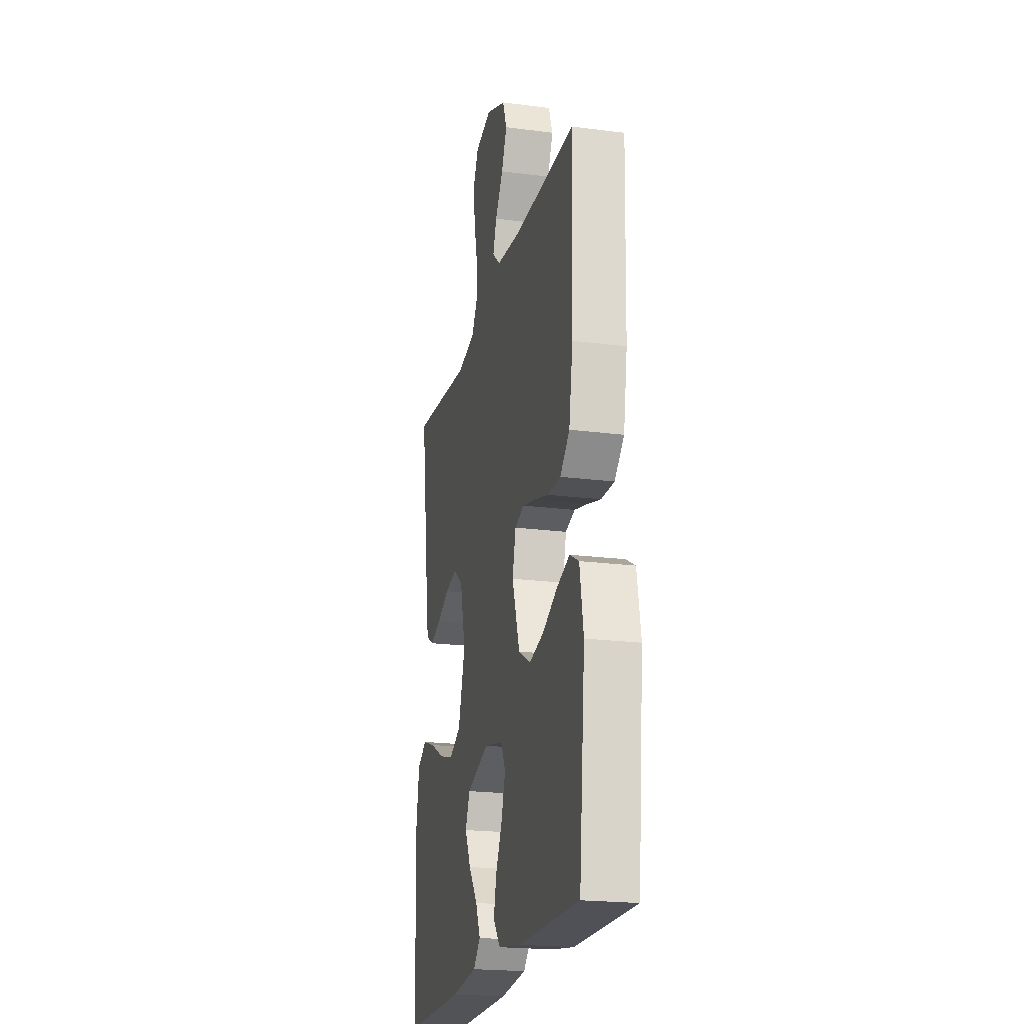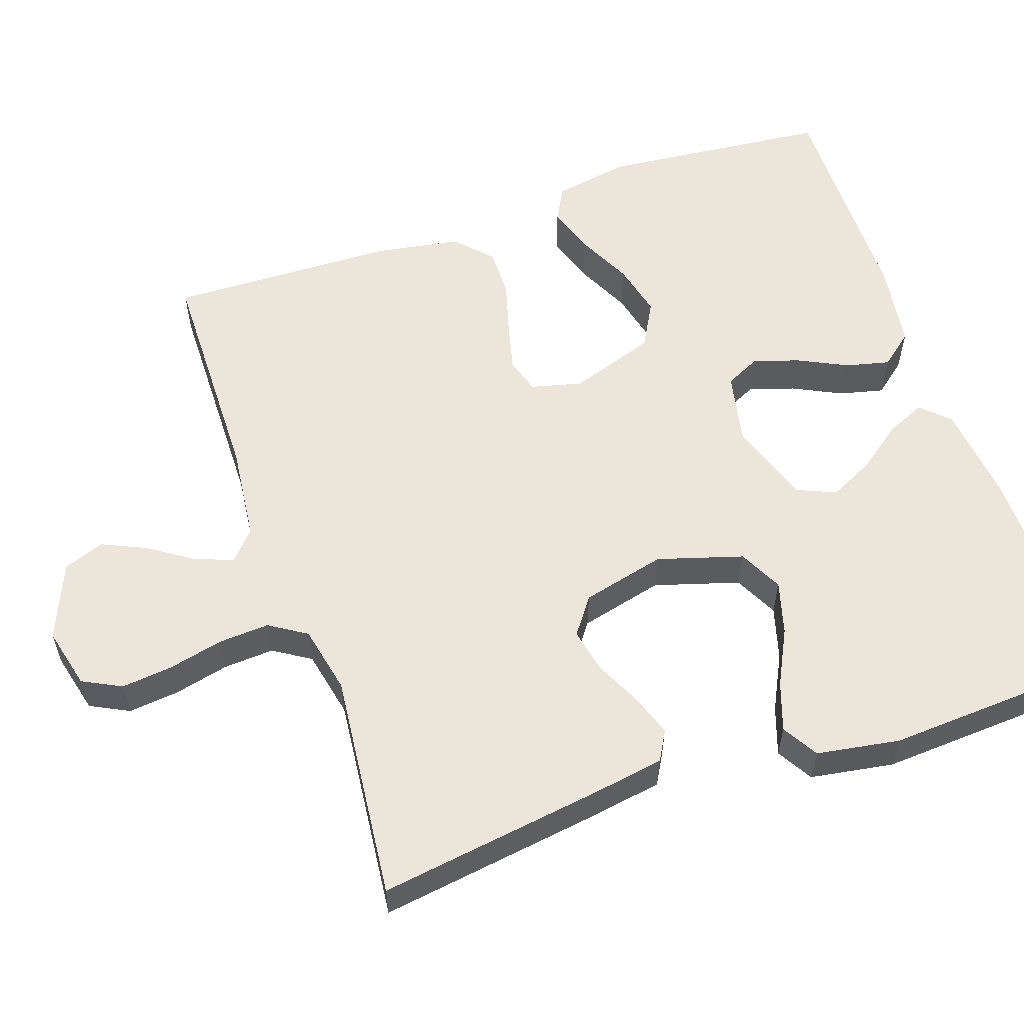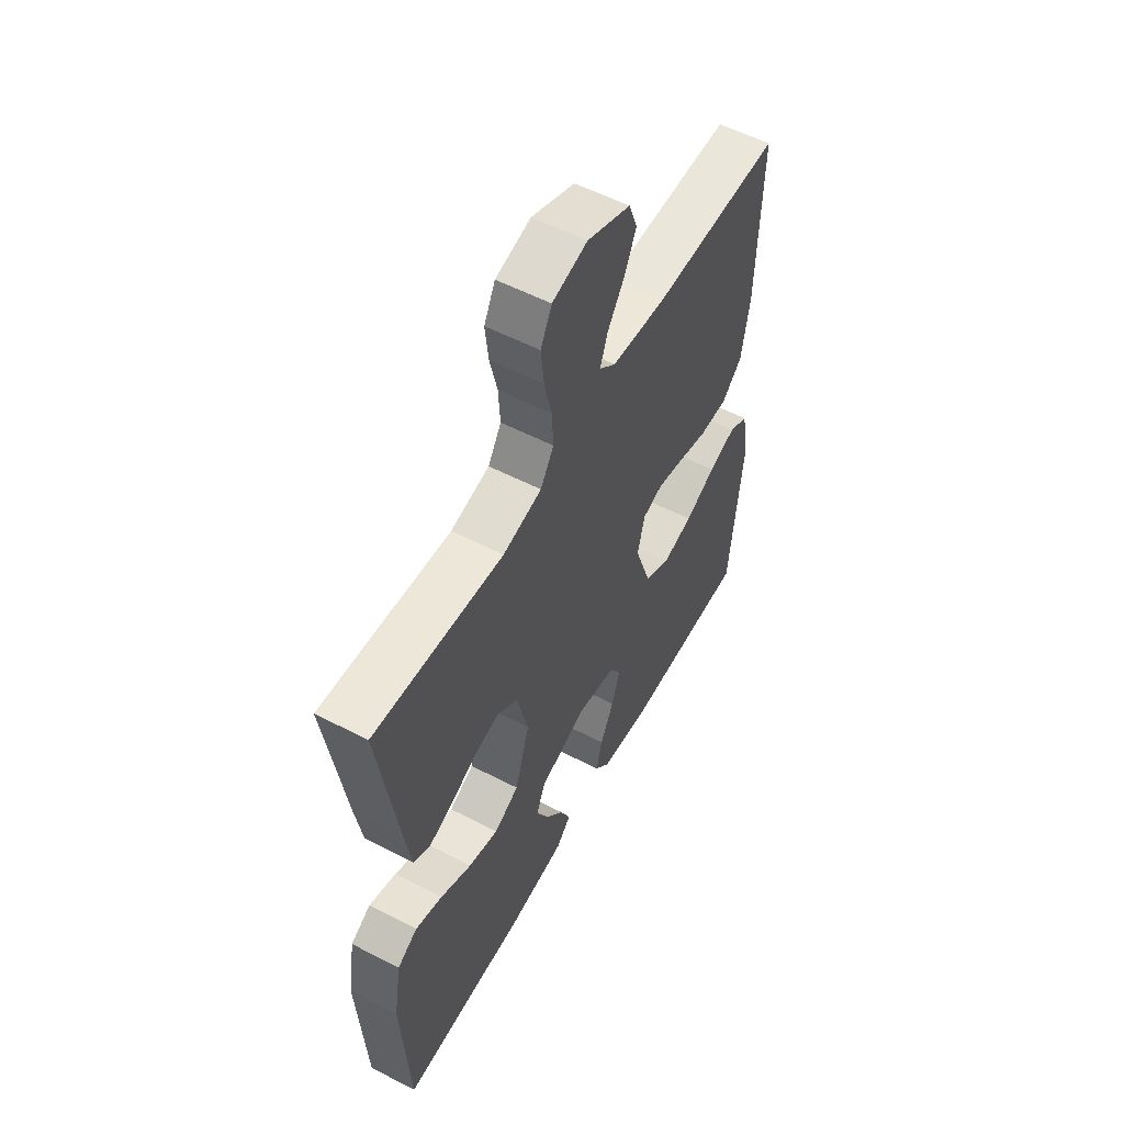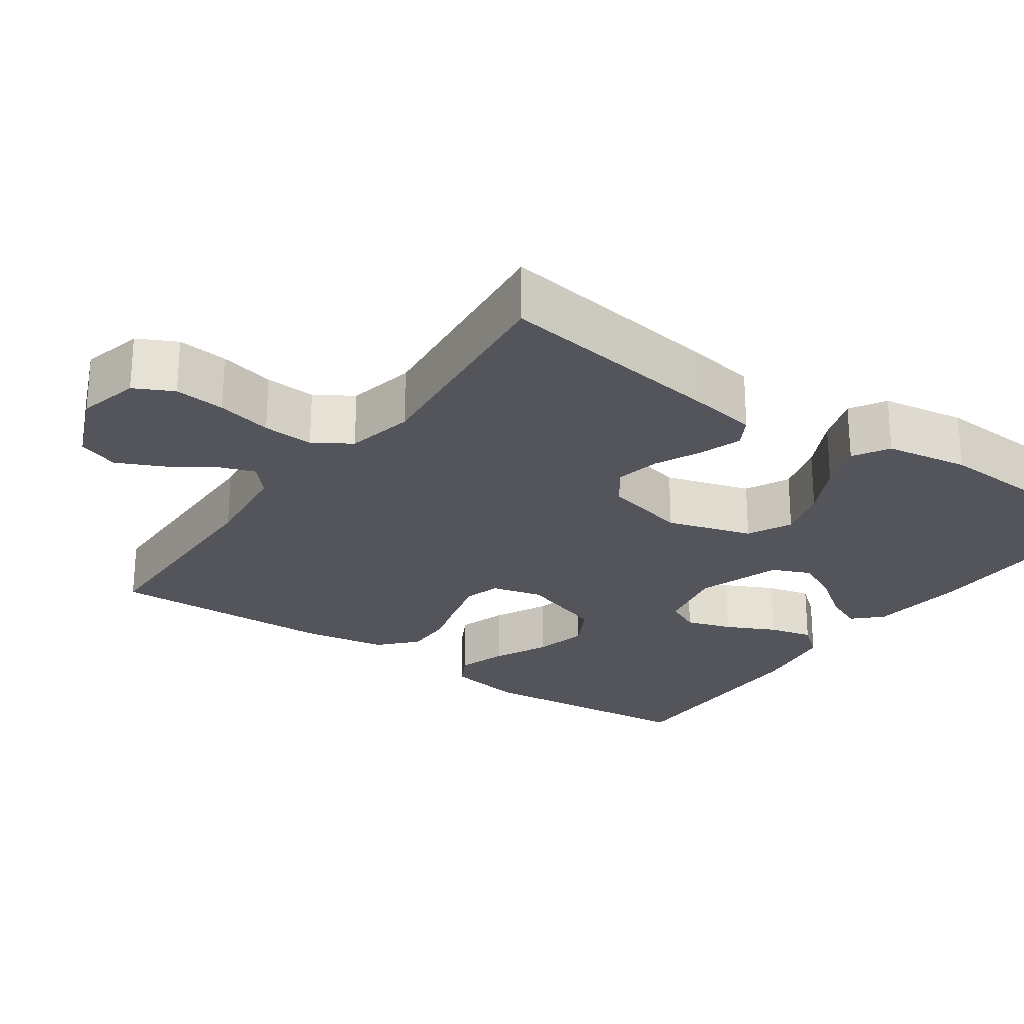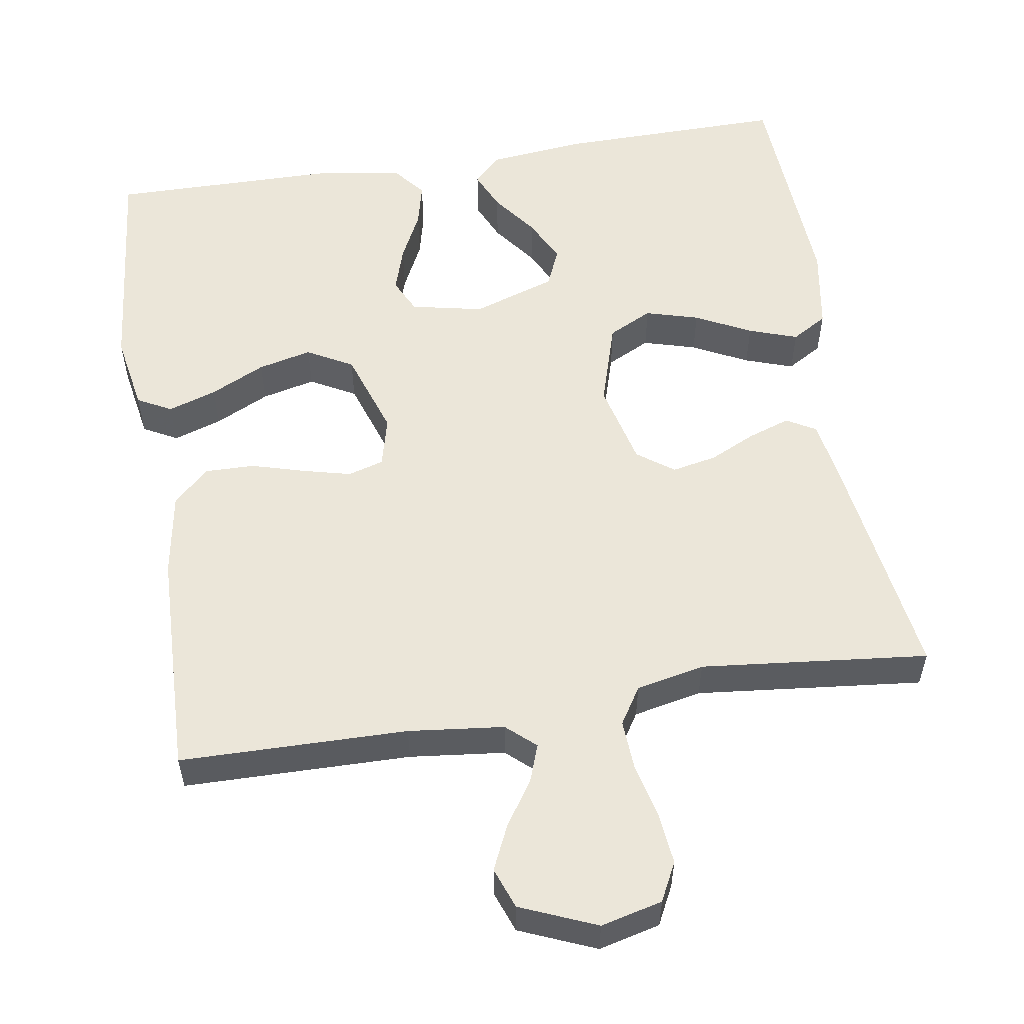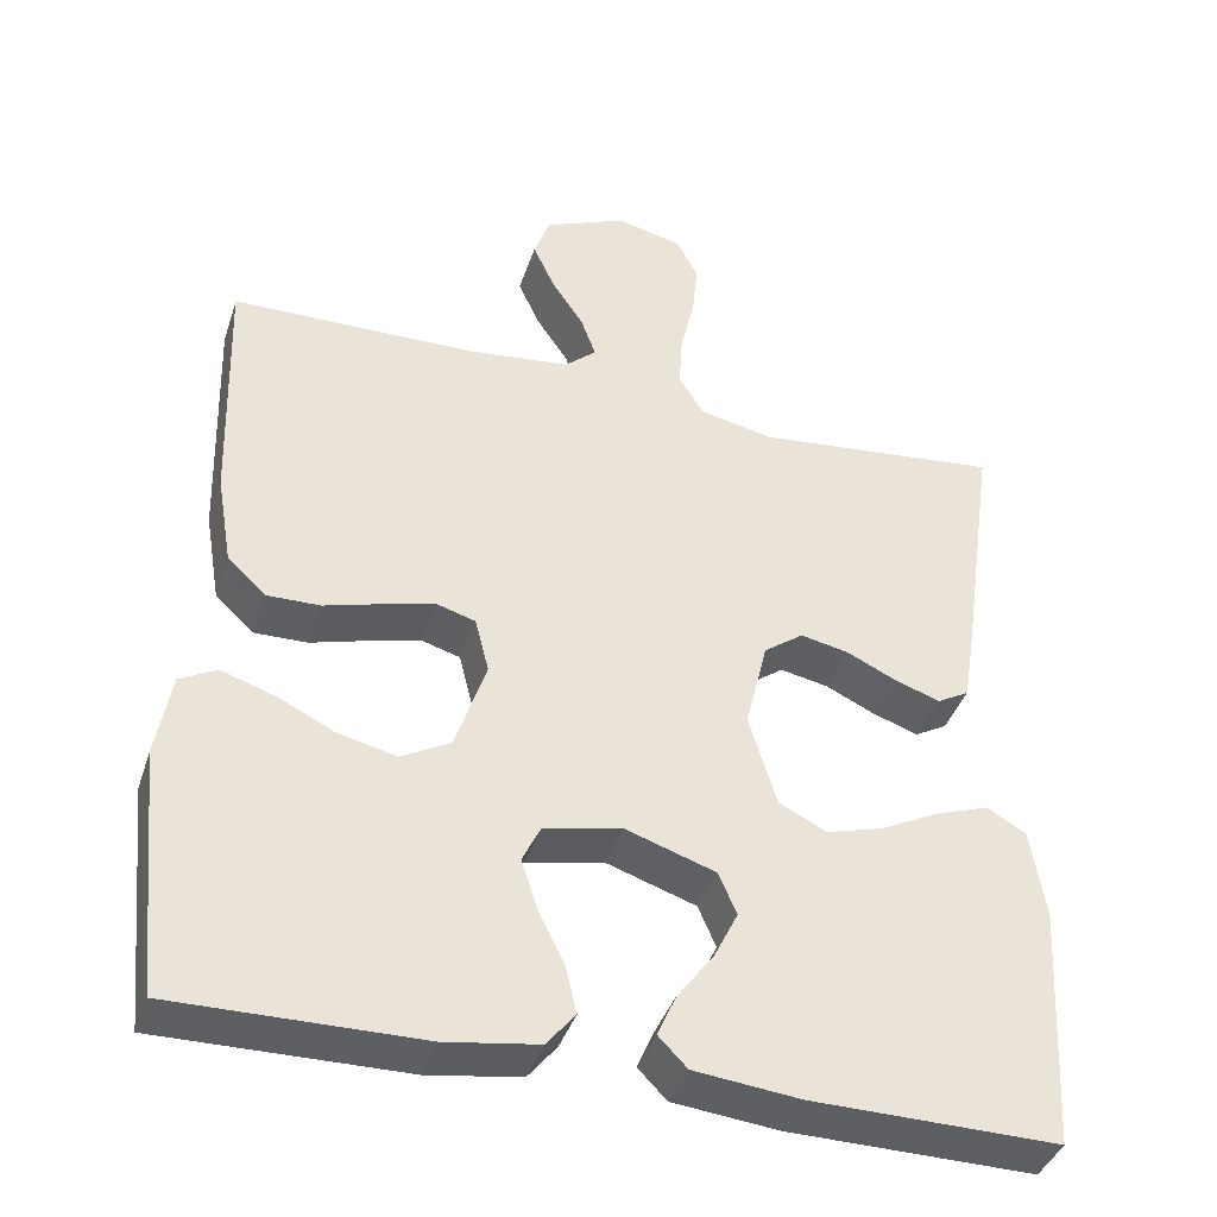
<metadata>
{"format":"obj","ext":"obj","renderer":"f3d","projection":"perspective","resolution":1024,"background":"white","views":[{"elev":-21.1,"azim":-103.0,"up":"+Z"},{"elev":57.3,"azim":71.0,"up":"+Y"},{"elev":56.2,"azim":118.4,"up":"+Z"},{"elev":-24.9,"azim":54.9,"up":"+Y"},{"elev":55.3,"azim":-9.1,"up":"+Y"},{"elev":-39.9,"azim":-17.5,"up":"+Z"}]}
</metadata>
<code>
v 0.5 0.07 -0.5
v 0.2 0.07 -0.496
v 0.071 0.07 -0.482
v 0.036 0.07 -0.446
v 0.059 0.07 -0.394
v 0.103 0.07 -0.335
v 0.132 0.07 -0.276
v 0.11 0.07 -0.225
v 0 0.07 -0.188
v -0.095 0.07 -0.208
v -0.117 0.07 -0.254
v -0.098 0.07 -0.314
v -0.066 0.07 -0.379
v -0.052 0.07 -0.437
v -0.087 0.07 -0.48
v -0.2 0.07 -0.497
v -0.5 0.07 -0.5
v -0.53 0.07 -0.2
v -0.512 0.07 -0.098
v -0.467 0.07 -0.074
v -0.403 0.07 -0.095
v -0.331 0.07 -0.13
v -0.26 0.07 -0.147
v -0.2 0.07 -0.114
v -0.162 0.07 0
v -0.179 0.07 0.067
v -0.226 0.07 0.081
v -0.29 0.07 0.065
v -0.36 0.07 0.045
v -0.425 0.07 0.044
v -0.472 0.07 0.088
v -0.491 0.07 0.2
v -0.5 0.07 0.5
v -0.2 0.07 0.504
v -0.074 0.07 0.518
v -0.036 0.07 0.552
v -0.054 0.07 0.602
v -0.093 0.07 0.66
v -0.12 0.07 0.719
v -0.1 0.07 0.773
v 0 0.07 0.815
v 0.081 0.07 0.795
v 0.107 0.07 0.744
v 0.1 0.07 0.677
v 0.083 0.07 0.604
v 0.079 0.07 0.537
v 0.11 0.07 0.488
v 0.2 0.07 0.469
v 0.5 0.07 0.5
v 0.457 0.07 0.2
v 0.442 0.07 0.108
v 0.403 0.07 0.086
v 0.348 0.07 0.105
v 0.287 0.07 0.134
v 0.228 0.07 0.146
v 0.18 0.07 0.111
v 0.153 0.07 0
v 0.187 0.07 -0.112
v 0.245 0.07 -0.141
v 0.315 0.07 -0.121
v 0.388 0.07 -0.084
v 0.452 0.07 -0.062
v 0.499 0.07 -0.09
v 0.517 0.07 -0.2
v 0.5 0 -0.5
v 0.2 0 -0.496
v 0.071 0 -0.482
v 0.036 0 -0.446
v 0.059 0 -0.394
v 0.103 0 -0.335
v 0.132 0 -0.276
v 0.11 0 -0.225
v 0 0 -0.188
v -0.095 0 -0.208
v -0.117 0 -0.254
v -0.098 0 -0.314
v -0.066 0 -0.379
v -0.052 0 -0.437
v -0.087 0 -0.48
v -0.2 0 -0.497
v -0.5 0 -0.5
v -0.53 0 -0.2
v -0.512 0 -0.098
v -0.467 0 -0.074
v -0.403 0 -0.095
v -0.331 0 -0.13
v -0.26 0 -0.147
v -0.2 0 -0.114
v -0.162 0 0
v -0.179 0 0.067
v -0.226 0 0.081
v -0.29 0 0.065
v -0.36 0 0.045
v -0.425 0 0.044
v -0.472 0 0.088
v -0.491 0 0.2
v -0.5 0 0.5
v -0.2 0 0.504
v -0.074 0 0.518
v -0.036 0 0.552
v -0.054 0 0.602
v -0.093 0 0.66
v -0.12 0 0.719
v -0.1 0 0.773
v 0 0 0.815
v 0.081 0 0.795
v 0.107 0 0.744
v 0.1 0 0.677
v 0.083 0 0.604
v 0.079 0 0.537
v 0.11 0 0.488
v 0.2 0 0.469
v 0.5 0 0.5
v 0.457 0 0.2
v 0.442 0 0.108
v 0.403 0 0.086
v 0.348 0 0.105
v 0.287 0 0.134
v 0.228 0 0.146
v 0.18 0 0.111
v 0.153 0 0
v 0.187 0 -0.112
v 0.245 0 -0.141
v 0.315 0 -0.121
v 0.388 0 -0.084
v 0.452 0 -0.062
v 0.499 0 -0.09
v 0.517 0 -0.2
f 4 5 6
f 3 4 6
f 2 3 6
f 1 2 6
f 64 1 6
f 63 64 6
f 62 63 6
f 61 62 6
f 60 61 6
f 59 60 6 7
f 58 59 7 8
f 57 58 8 9
f 56 57 9 10
f 52 53 54
f 51 52 54
f 50 51 54
f 49 50 54
f 48 49 54
f 47 48 54 55
f 46 47 55 56
f 43 44 45
f 42 43 45
f 41 42 45
f 40 41 45
f 39 40 45
f 38 39 45
f 37 38 45
f 36 37 45 46
f 46 56 10
f 36 46 10
f 35 36 10
f 32 33 34
f 31 32 34
f 30 31 34
f 29 30 34
f 28 29 34
f 27 28 34 35
f 20 21 22
f 19 20 22
f 18 19 22
f 17 18 22
f 16 17 22
f 15 16 22
f 14 15 22
f 13 14 22
f 12 13 22
f 11 12 22 23
f 10 11 23 24
f 26 27 35
f 25 26 35 10
f 10 24 25
f 70 69 68
f 70 68 67
f 70 67 66
f 70 66 65
f 70 65 128
f 70 128 127
f 70 127 126
f 70 126 125
f 70 125 124
f 71 70 124 123
f 72 71 123 122
f 73 72 122 121
f 74 73 121 120
f 118 117 116
f 118 116 115
f 118 115 114
f 118 114 113
f 118 113 112
f 119 118 112 111
f 120 119 111 110
f 109 108 107
f 109 107 106
f 109 106 105
f 109 105 104
f 109 104 103
f 109 103 102
f 109 102 101
f 110 109 101 100
f 74 120 110
f 74 110 100
f 74 100 99
f 98 97 96
f 98 96 95
f 98 95 94
f 98 94 93
f 98 93 92
f 99 98 92 91
f 86 85 84
f 86 84 83
f 86 83 82
f 86 82 81
f 86 81 80
f 86 80 79
f 86 79 78
f 86 78 77
f 86 77 76
f 87 86 76 75
f 88 87 75 74
f 99 91 90
f 74 99 90 89
f 89 88 74
f 1 65 66 2
f 2 66 67 3
f 3 67 68 4
f 4 68 69 5
f 5 69 70 6
f 6 70 71 7
f 7 71 72 8
f 8 72 73 9
f 9 73 74 10
f 10 74 75 11
f 11 75 76 12
f 12 76 77 13
f 13 77 78 14
f 14 78 79 15
f 15 79 80 16
f 16 80 81 17
f 17 81 82 18
f 18 82 83 19
f 19 83 84 20
f 20 84 85 21
f 21 85 86 22
f 22 86 87 23
f 23 87 88 24
f 24 88 89 25
f 25 89 90 26
f 26 90 91 27
f 27 91 92 28
f 28 92 93 29
f 29 93 94 30
f 30 94 95 31
f 31 95 96 32
f 32 96 97 33
f 33 97 98 34
f 34 98 99 35
f 35 99 100 36
f 36 100 101 37
f 37 101 102 38
f 38 102 103 39
f 39 103 104 40
f 40 104 105 41
f 41 105 106 42
f 42 106 107 43
f 43 107 108 44
f 44 108 109 45
f 45 109 110 46
f 46 110 111 47
f 47 111 112 48
f 48 112 113 49
f 49 113 114 50
f 50 114 115 51
f 51 115 116 52
f 52 116 117 53
f 53 117 118 54
f 54 118 119 55
f 55 119 120 56
f 56 120 121 57
f 57 121 122 58
f 58 122 123 59
f 59 123 124 60
f 60 124 125 61
f 61 125 126 62
f 62 126 127 63
f 63 127 128 64
f 64 128 65 1

</code>
